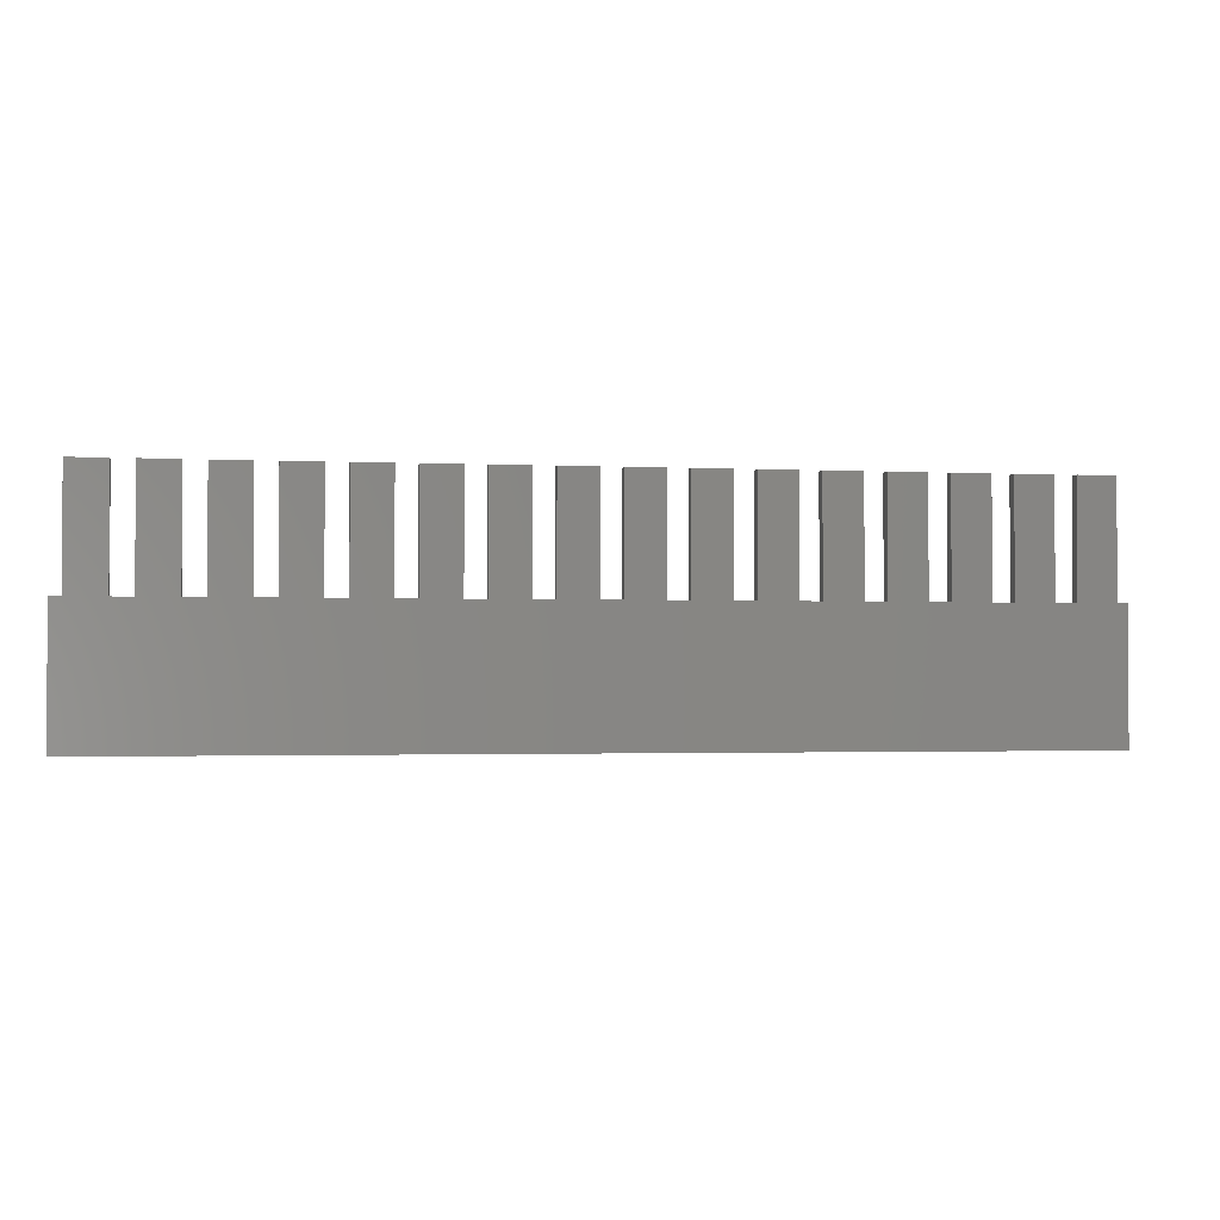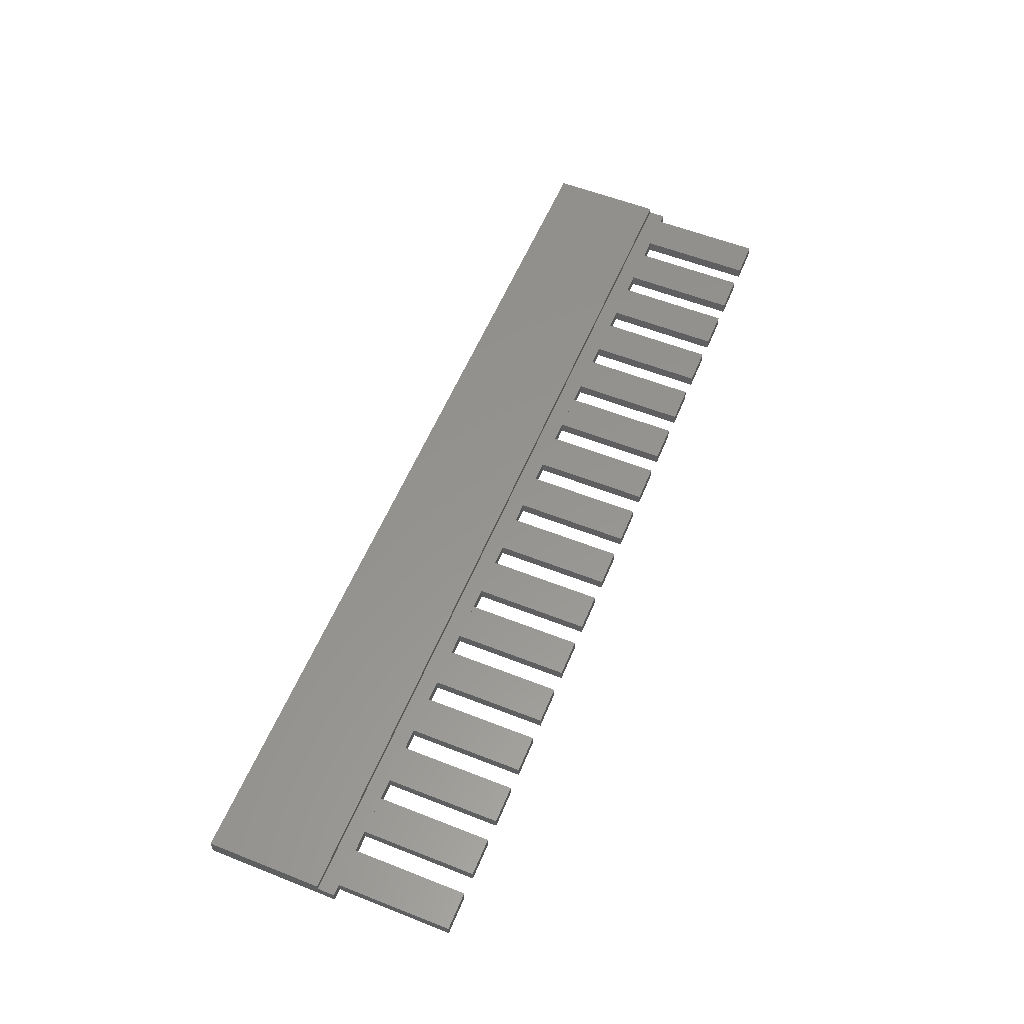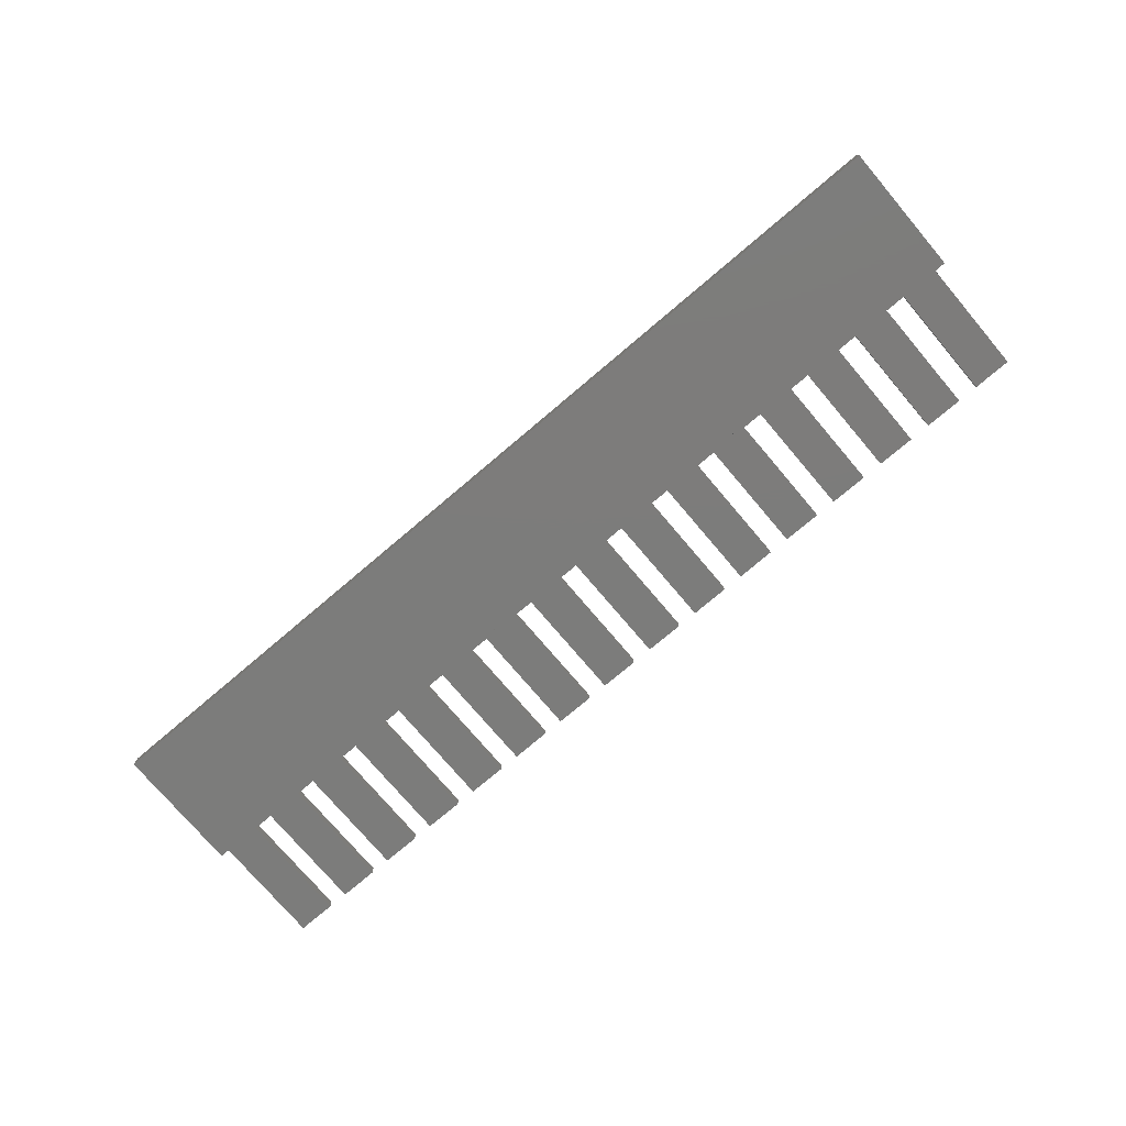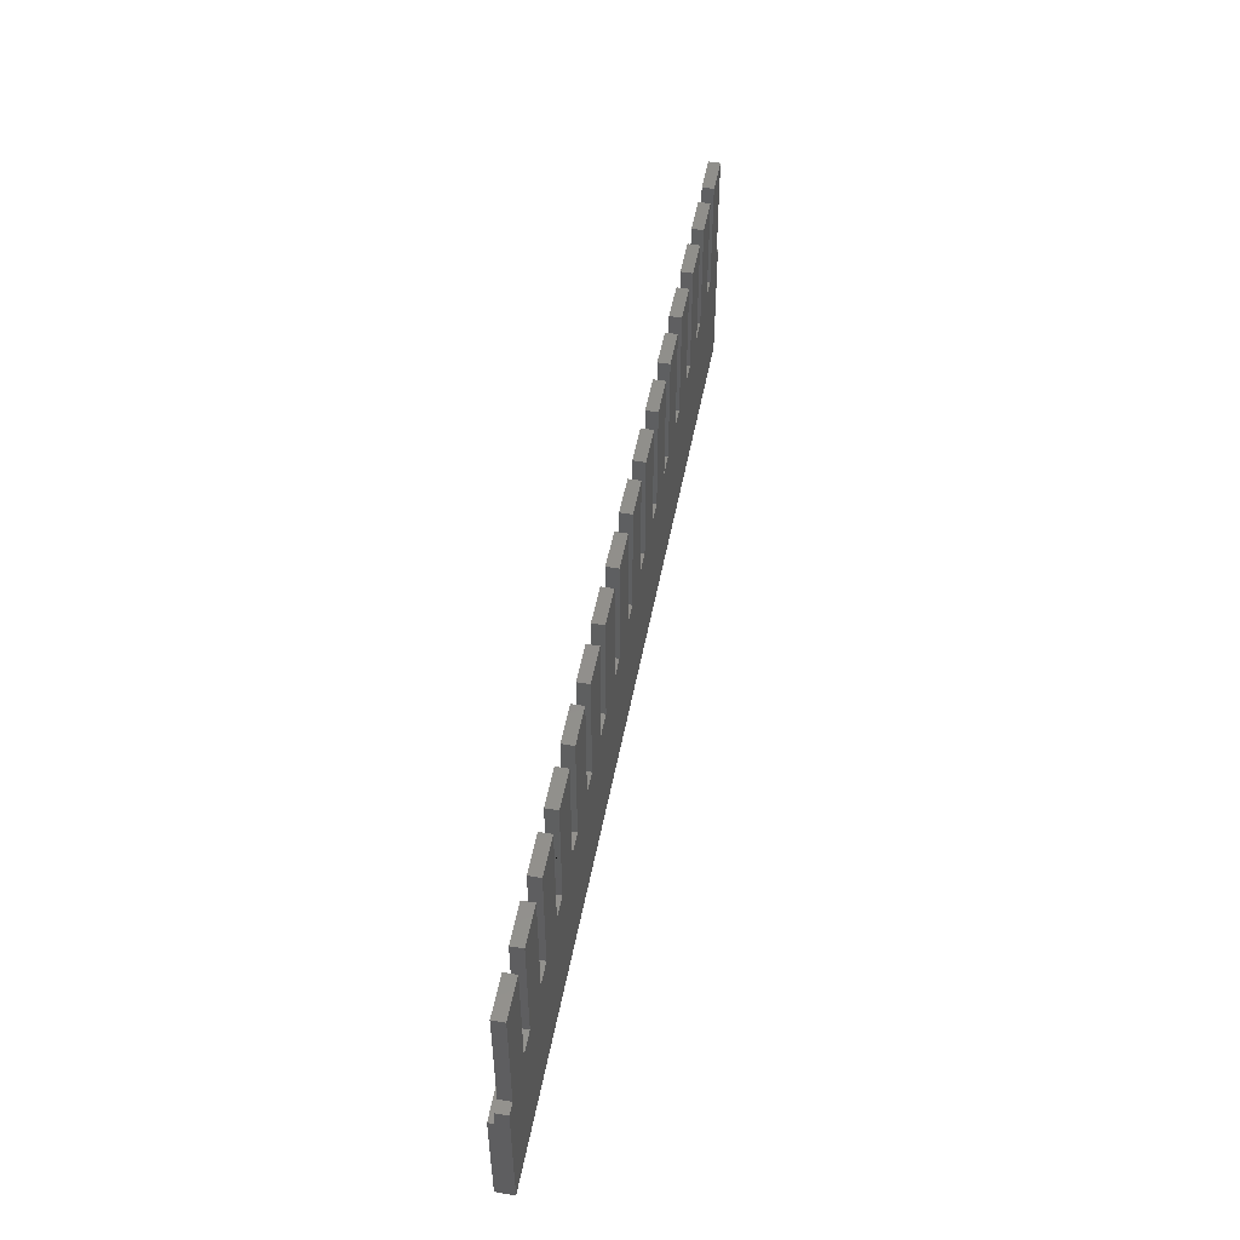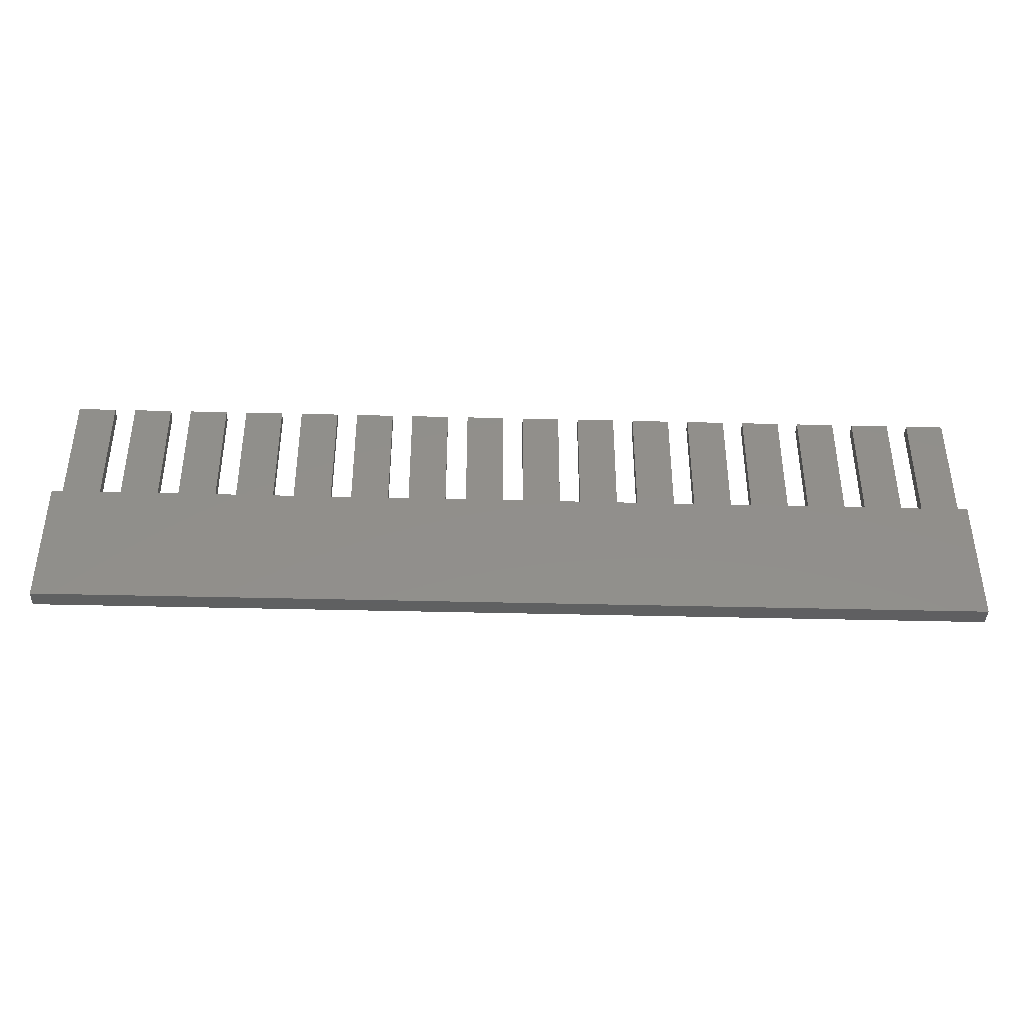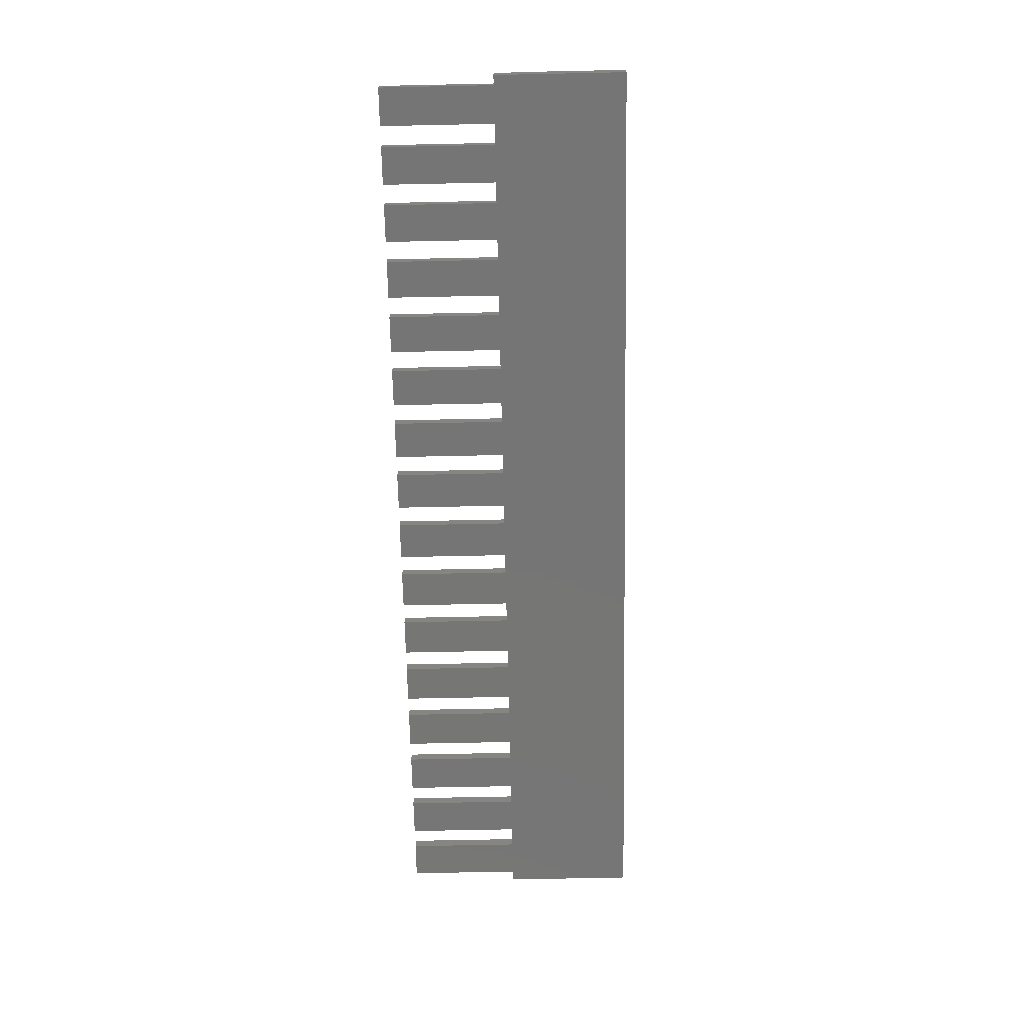
<metadata>
{"format":"stl","ext":"stl","renderer":"f3d","projection":"perspective","resolution":1024,"background":"white","views":[{"elev":-1.9,"azim":-10.2,"up":"+Z"},{"elev":57.2,"azim":-67.7,"up":"+Y"},{"elev":-75.6,"azim":-139.7,"up":"+Y"},{"elev":50.7,"azim":-79.3,"up":"+Z"},{"elev":-40.0,"azim":-1.8,"up":"+Z"},{"elev":-68.0,"azim":91.2,"up":"+Y"}]}
</metadata>
<code>
# stl→obj: 247 verts, 284 faces
v 2.505 0.75 -1.493
v 84.5 0.75 -1.493
v 84.5 1.25 -1.493
v 2.505 1.25 -1.493
v 2.505 1.25 -11.49
v 84.5 1.25 -11.49
v 84.5 -0.25 -11.49
v 84.45 -0.25 -11.49
v 2.505 -0.25 -11.49
v 2.505 -0.25 -1.493
v 84.5 -0.25 -1.493
v 3.475 -0.25 10
v 6.775 -0.25 10
v 6.775 0.75 10
v 3.475 0.75 10
v 3.475 0.75 -1.669e-16
v 3.475 -0.25 -1.822e-16
v 6.775 -0.25 -4.302e-16
v 6.775 0.75 4.608e-16
v 3.475 0.75 0
v 8.6 -0.25 10
v 11.9 -0.25 10
v 11.9 0.75 10
v 8.6 0.75 10
v 8.6 0.75 -4.807e-16
v 8.6 -0.25 -4.96e-16
v 11.9 -0.25 2.809e-15
v 11.9 0.75 7.746e-16
v 8.6 0.75 -1.233e-31
v 13.72 -0.25 10
v 17.02 -0.25 10
v 17.02 0.75 10
v 13.72 0.75 10
v 13.72 0.75 -7.945e-16
v 13.72 -0.25 -8.098e-16
v 17.02 -0.25 2.495e-15
v 17.02 0.75 -6.879e-16
v 13.72 0.75 -1.233e-31
v 18.85 -0.25 10
v 22.15 -0.25 10
v 22.15 0.75 10
v 18.85 0.75 10
v 18.85 0.75 6.681e-16
v 18.85 -0.25 6.527e-16
v 22.15 -0.25 2.181e-15
v 22.15 0.75 -3.741e-16
v 18.85 0.75 -1.233e-31
v 23.98 -0.25 10
v 27.27 -0.25 10
v 27.27 0.75 10
v 23.98 0.75 10
v 23.98 0.75 3.542e-16
v 23.98 -0.25 3.389e-16
v 27.27 -0.25 1.867e-15
v 27.27 0.75 -6.03e-17
v 23.98 0.75 -1.233e-31
v 29.1 -0.25 10
v 32.4 -0.25 10
v 32.4 0.75 10
v 29.1 0.75 10
v 29.1 0.75 4.042e-17
v 29.1 -0.25 2.511e-17
v 32.4 -0.25 1.553e-15
v 32.4 0.75 2.535e-16
v 29.1 0.75 -5.177e-31
v 34.23 -0.25 10
v 37.52 -0.25 10
v 37.52 0.75 10
v 34.23 0.75 10
v 34.23 0.75 -2.734e-16
v 34.23 -0.25 -2.887e-16
v 37.52 -0.25 1.24e-15
v 37.52 0.75 5.673e-16
v 34.23 0.75 -7.149e-31
v 39.35 -0.25 10
v 42.65 -0.25 10
v 42.65 0.75 10
v 39.35 0.75 10
v 39.35 0.75 -5.872e-16
v 39.35 -0.25 -6.025e-16
v 42.65 -0.25 9.258e-16
v 42.65 0.75 8.811e-16
v 39.35 0.75 -7.149e-31
v 44.48 -0.25 10
v 47.77 -0.25 10
v 47.77 0.75 10
v 44.48 0.75 10
v 44.48 0.75 8.753e-16
v 44.48 -0.25 -9.163e-16
v 47.77 -0.25 6.12e-16
v 47.77 0.75 -5.814e-16
v 44.48 0.75 -7.149e-31
v 49.6 -0.25 10
v 52.9 -0.25 10
v 52.9 0.75 10
v 49.6 0.75 10
v 49.6 0.75 5.615e-16
v 49.6 -0.25 5.462e-16
v 52.9 -0.25 2.982e-16
v 52.9 0.75 -2.676e-16
v 49.6 0.75 -3.205e-31
v 54.73 -0.25 10
v 58.02 -0.25 10
v 58.02 0.75 10
v 54.73 0.75 10
v 54.73 0.75 2.477e-16
v 54.73 -0.25 2.324e-16
v 58.02 -0.25 -1.56e-17
v 58.02 0.75 4.624e-17
v 54.73 0.75 -7.149e-31
v 59.85 -0.25 10
v 63.15 -0.25 10
v 63.15 0.75 10
v 59.85 0.75 10
v 59.85 0.75 -6.612e-17
v 59.85 -0.25 -8.143e-17
v 63.15 -0.25 -3.294e-16
v 63.15 0.75 3.601e-16
v 59.85 0.75 -7.149e-31
v 64.97 -0.25 10
v 68.28 -0.25 10
v 68.28 0.75 10
v 64.97 0.75 10
v 64.97 0.75 -3.799e-16
v 64.97 -0.25 -3.952e-16
v 68.28 -0.25 -6.432e-16
v 68.28 0.75 6.739e-16
v 64.97 0.75 -7.149e-31
v 70.1 -0.25 10
v 73.4 -0.25 10
v 73.4 0.75 10
v 70.1 0.75 10
v 70.1 0.75 -6.937e-16
v 70.1 -0.25 -7.091e-16
v 73.4 -0.25 -9.57e-16
v 73.4 0.75 -7.887e-16
v 70.1 0.75 -7.149e-31
v 75.22 -0.25 10
v 78.53 -0.25 10
v 78.53 0.75 10
v 75.22 0.75 10
v 75.22 0.75 7.688e-16
v 75.22 -0.25 7.535e-16
v 78.53 -0.25 -1.271e-15
v 78.53 0.75 -4.749e-16
v 75.22 0.75 -7.149e-31
v 80.35 -0.25 10
v 83.65 -0.25 10
v 83.65 0.75 10
v 80.35 0.75 10
v 80.35 0.75 4.55e-16
v 80.35 -0.25 4.397e-16
v 83.65 -0.25 5.521e-15
v 83.65 0.75 -1.61e-16
v 80.35 0.75 -7.149e-31
v 83.65 0.75 -7.149e-31
v 83.65 -0.25 -2.223e-16
v 84.45 -0.25 1.919e-15
v 84.5 -0.25 1.916e-15
v 84.5 0.75 0
v 78.53 -0.25 -5.361e-16
v 80.35 -0.25 2.17e-15
v 80.35 0.75 3.172e-16
v 78.53 0.75 -7.149e-31
v 73.4 -0.25 -8.499e-16
v 75.22 -0.25 2.484e-15
v 75.22 0.75 6.31e-16
v 73.4 0.75 -7.149e-31
v 68.28 -0.25 6.126e-16
v 70.1 -0.25 2.798e-15
v 70.1 0.75 -8.315e-16
v 68.28 0.75 7.396e-32
v 63.15 -0.25 2.988e-16
v 64.97 -0.25 3.112e-15
v 64.97 0.75 -5.177e-16
v 63.15 0.75 -7.149e-31
v 58.02 -0.25 -1.502e-17
v 59.85 -0.25 3.425e-15
v 59.85 0.75 -2.039e-16
v 58.02 0.75 -3.205e-31
v 52.9 -0.25 -3.288e-16
v 54.73 -0.25 3.739e-15
v 54.73 0.75 1.099e-16
v 52.9 0.75 -7.149e-31
v 47.77 -0.25 -6.427e-16
v 49.6 -0.25 4.053e-15
v 49.6 0.75 4.237e-16
v 47.77 0.75 -7.149e-31
v 42.65 -0.25 8.199e-16
v 44.48 -0.25 8.141e-16
v 44.48 0.75 7.376e-16
v 42.65 0.75 -7.149e-31
v 37.52 -0.25 5.061e-16
v 39.35 -0.25 1.128e-15
v 39.35 0.75 -7.25e-16
v 37.52 0.75 -7.149e-31
v 32.4 -0.25 1.923e-16
v 34.23 -0.25 1.442e-15
v 34.23 0.75 -4.112e-16
v 32.4 0.75 -3.205e-31
v 27.27 -0.25 -1.216e-16
v 29.1 -0.25 1.756e-15
v 29.1 0.75 -9.735e-17
v 27.27 0.75 7.396e-32
v 22.15 -0.25 -4.354e-16
v 23.98 -0.25 2.069e-15
v 23.98 0.75 2.165e-16
v 22.15 0.75 -1.233e-31
v 17.02 -0.25 -7.492e-16
v 18.85 -0.25 2.383e-15
v 18.85 0.75 5.303e-16
v 17.02 0.75 -1.233e-31
v 11.9 -0.25 7.134e-16
v 13.72 -0.25 2.697e-15
v 13.72 0.75 -9.323e-16
v 11.9 0.75 -1.233e-31
v 2.505 -0.25 -3.062e-17
v 3.475 -0.25 3.325e-15
v 3.475 0.75 -3.046e-16
v 2.505 0.75 0
v 6.775 -0.25 3.995e-16
v 8.6 -0.25 3.011e-15
v 8.6 0.75 -6.184e-16
v 6.775 0.75 -7.396e-32
v 2.505 0.75 1.917e-17
v 2.505 -0.25 -1.687e-16
v 84.5 -0.25 -1.225e-16
v 84.5 0.75 7.396e-32
v 3.475 -0.25 -2.281e-16
v 6.775 -0.25 3.123e-15
v 8.6 -0.25 -5.419e-16
v 39.35 -0.25 -2.425e-15
v 44.48 -0.25 -2.739e-15
v 47.77 -0.25 4.165e-15
v 49.6 -0.25 5.003e-16
v 52.9 -0.25 3.851e-15
v 54.73 -0.25 1.865e-16
v 58.02 -0.25 3.537e-15
v 59.85 -0.25 -1.273e-16
v 63.15 -0.25 3.223e-15
v 64.97 -0.25 -4.412e-16
v 68.28 -0.25 2.909e-15
v 70.1 -0.25 -7.55e-16
v 73.4 -0.25 2.596e-15
v 78.53 -0.25 2.282e-15
v 83.65 -0.25 1.968e-15
v 2.505 -0.25 3.384e-15
f 1 2 3
f 1 3 4
f 5 6 7
f 5 7 8
f 5 8 9
f 4 5 9
f 4 9 10
f 4 1 10
f 11 7 6
f 11 6 3
f 11 2 3
f 3 6 5
f 3 5 4
f 12 13 14
f 12 14 15
f 15 16 17
f 15 17 12
f 13 18 19
f 13 19 14
f 14 19 20
f 14 20 15
f 21 22 23
f 21 23 24
f 24 25 26
f 24 26 21
f 22 27 28
f 22 28 23
f 23 28 29
f 23 29 24
f 30 31 32
f 30 32 33
f 33 34 35
f 33 35 30
f 31 36 37
f 31 37 32
f 32 37 38
f 32 38 33
f 39 40 41
f 39 41 42
f 42 43 44
f 42 44 39
f 40 45 46
f 40 46 41
f 41 46 47
f 41 47 42
f 48 49 50
f 48 50 51
f 51 52 53
f 51 53 48
f 49 54 55
f 49 55 50
f 50 55 56
f 50 56 51
f 57 58 59
f 57 59 60
f 60 61 62
f 60 62 57
f 58 63 64
f 58 64 59
f 59 64 65
f 59 65 60
f 66 67 68
f 66 68 69
f 69 70 71
f 69 71 66
f 67 72 73
f 67 73 68
f 68 73 74
f 68 74 69
f 75 76 77
f 75 77 78
f 78 79 80
f 78 80 75
f 76 81 82
f 76 82 77
f 77 82 83
f 77 83 78
f 84 85 86
f 84 86 87
f 87 88 89
f 87 89 84
f 85 90 91
f 85 91 86
f 86 91 92
f 86 92 87
f 93 94 95
f 93 95 96
f 96 97 98
f 96 98 93
f 94 99 100
f 94 100 95
f 95 100 101
f 95 101 96
f 102 103 104
f 102 104 105
f 105 106 107
f 105 107 102
f 103 108 109
f 103 109 104
f 104 109 110
f 104 110 105
f 111 112 113
f 111 113 114
f 114 115 116
f 114 116 111
f 112 117 118
f 112 118 113
f 113 118 119
f 113 119 114
f 120 121 122
f 120 122 123
f 123 124 125
f 123 125 120
f 121 126 127
f 121 127 122
f 122 127 128
f 122 128 123
f 129 130 131
f 129 131 132
f 132 133 134
f 132 134 129
f 130 135 136
f 130 136 131
f 131 136 137
f 131 137 132
f 138 139 140
f 138 140 141
f 141 142 143
f 141 143 138
f 139 144 145
f 139 145 140
f 140 145 146
f 140 146 141
f 147 148 149
f 147 149 150
f 150 151 152
f 150 152 147
f 148 153 154
f 148 154 149
f 149 154 155
f 149 155 150
f 156 157 158
f 156 158 159
f 156 159 160
f 161 162 163
f 161 163 164
f 165 166 167
f 165 167 168
f 169 170 171
f 169 171 172
f 173 174 175
f 173 175 176
f 177 178 179
f 177 179 180
f 181 182 183
f 181 183 184
f 185 186 187
f 185 187 188
f 189 190 191
f 189 191 192
f 193 194 195
f 193 195 196
f 197 198 199
f 197 199 200
f 201 202 203
f 201 203 204
f 205 206 207
f 205 207 208
f 209 210 211
f 209 211 212
f 213 214 215
f 213 215 216
f 217 218 219
f 217 219 220
f 221 222 223
f 221 223 224
f 225 1 10
f 225 10 226
f 227 11 2
f 227 2 160
f 228 2 1
f 228 1 220
f 228 20 220
f 228 224 20
f 228 29 224
f 228 216 29
f 228 38 216
f 228 212 38
f 228 47 212
f 228 208 47
f 228 56 208
f 228 56 204
f 228 65 204
f 228 65 200
f 228 74 200
f 228 196 74
f 228 83 196
f 228 192 83
f 228 92 192
f 228 188 92
f 228 188 101
f 228 184 101
f 228 110 184
f 228 110 180
f 228 119 180
f 228 176 119
f 228 128 176
f 228 128 172
f 228 137 172
f 228 168 137
f 228 146 168
f 228 164 146
f 228 155 164
f 228 156 155
f 8 229 9
f 8 230 229
f 8 231 230
f 8 27 231
f 8 214 27
f 8 36 214
f 8 210 36
f 8 45 210
f 8 206 45
f 8 54 206
f 8 202 54
f 8 63 202
f 8 198 63
f 8 72 198
f 8 232 72
f 8 81 232
f 8 233 81
f 8 234 233
f 8 235 234
f 8 236 235
f 8 237 236
f 8 238 237
f 8 239 238
f 8 240 239
f 8 241 240
f 8 242 241
f 8 243 242
f 8 244 243
f 8 166 244
f 8 245 166
f 8 162 245
f 8 246 162
f 8 158 246
f 162 148 147
f 162 246 148
f 166 139 138
f 166 245 139
f 243 130 129
f 243 244 130
f 241 121 120
f 241 242 121
f 239 112 111
f 239 240 112
f 237 103 102
f 237 238 103
f 235 94 93
f 235 236 94
f 233 85 84
f 233 234 85
f 232 76 75
f 232 81 76
f 198 67 66
f 198 72 67
f 202 58 57
f 202 63 58
f 206 49 48
f 206 54 49
f 210 40 39
f 210 45 40
f 214 31 30
f 214 36 31
f 231 22 21
f 231 27 22
f 229 13 12
f 229 230 13
f 10 229 247
f 10 9 229
f 7 158 8
f 7 159 158
f 7 11 159

</code>
